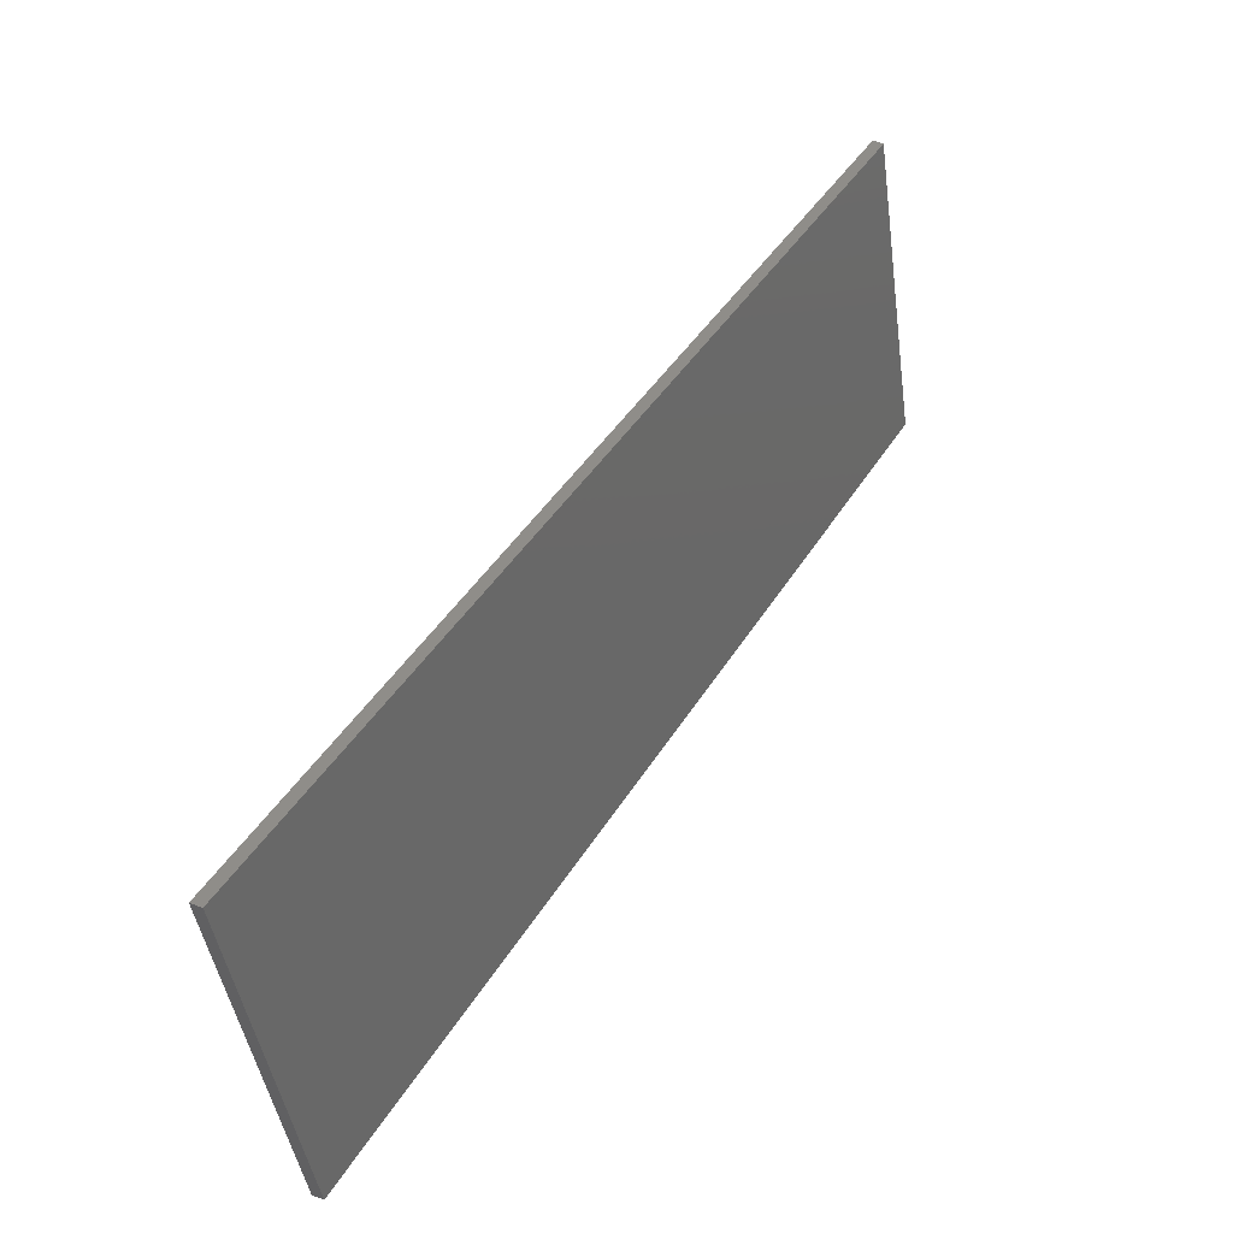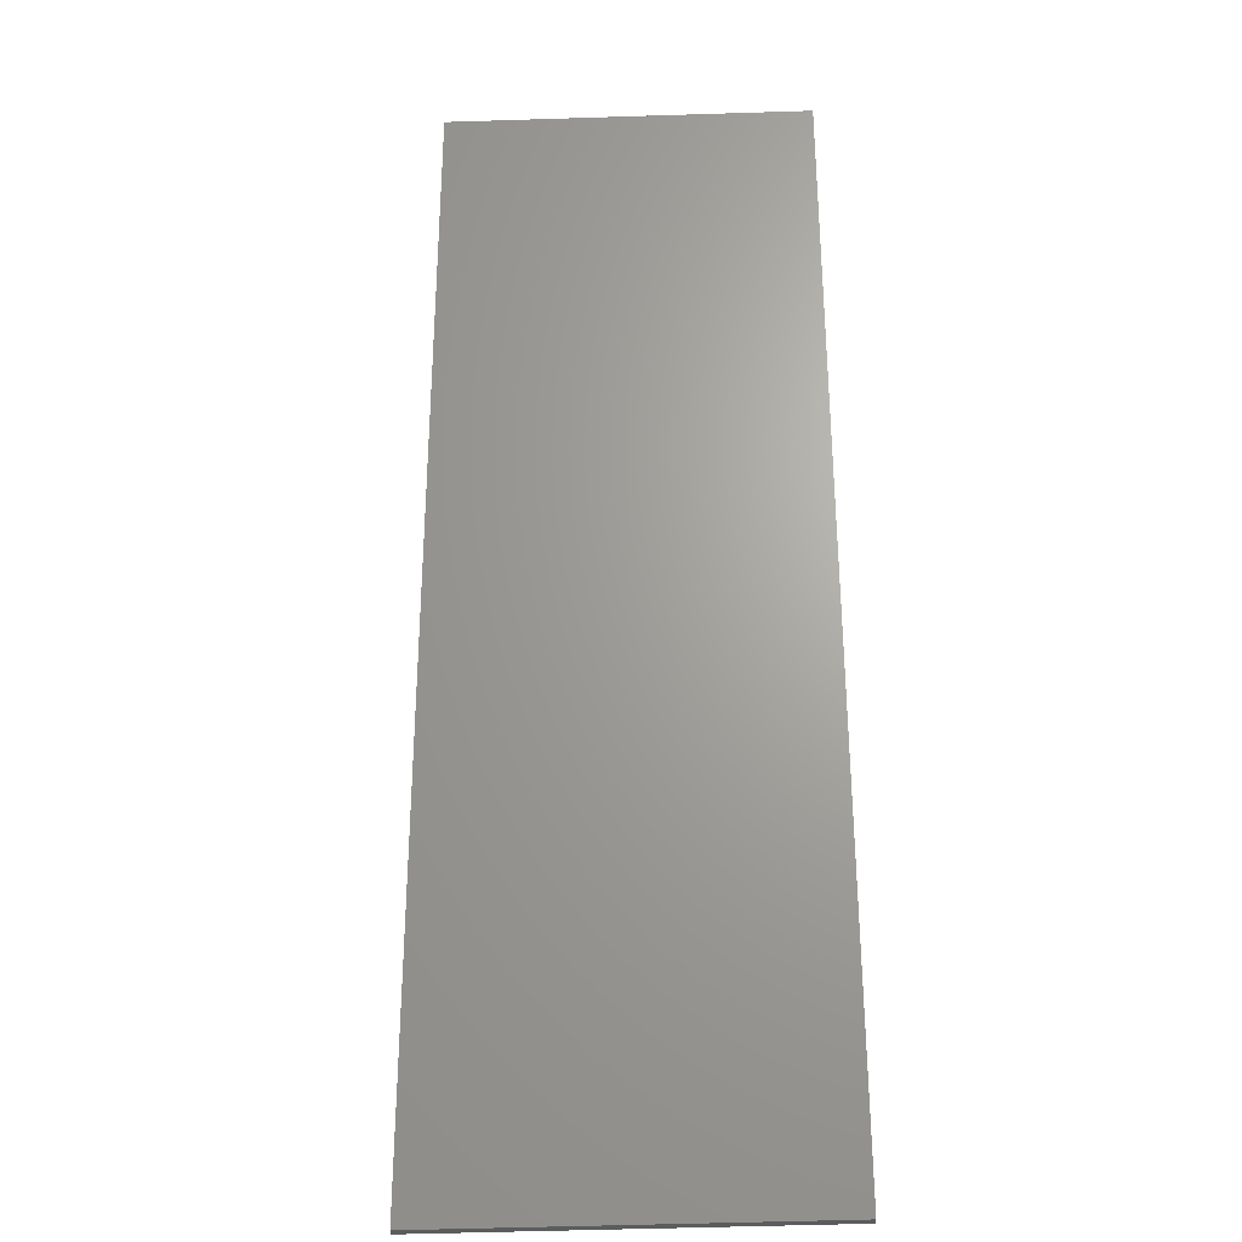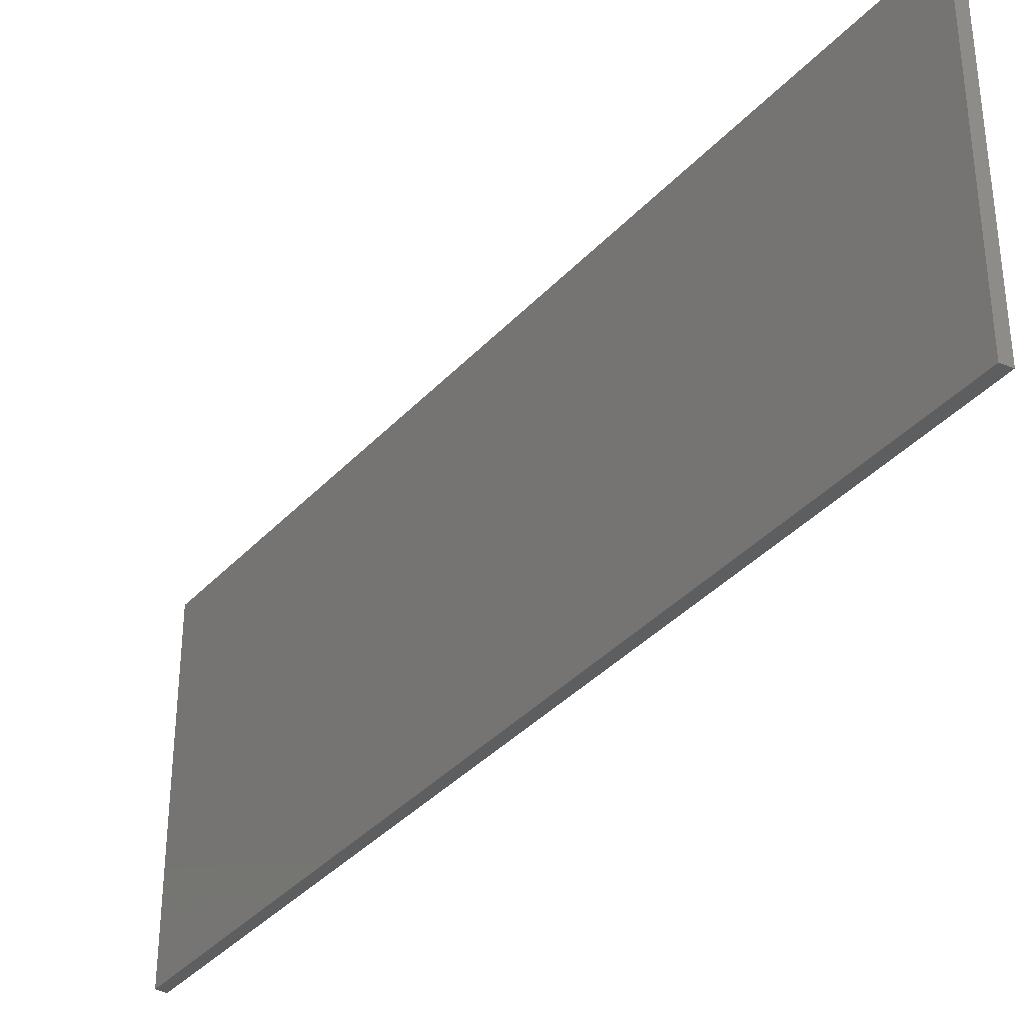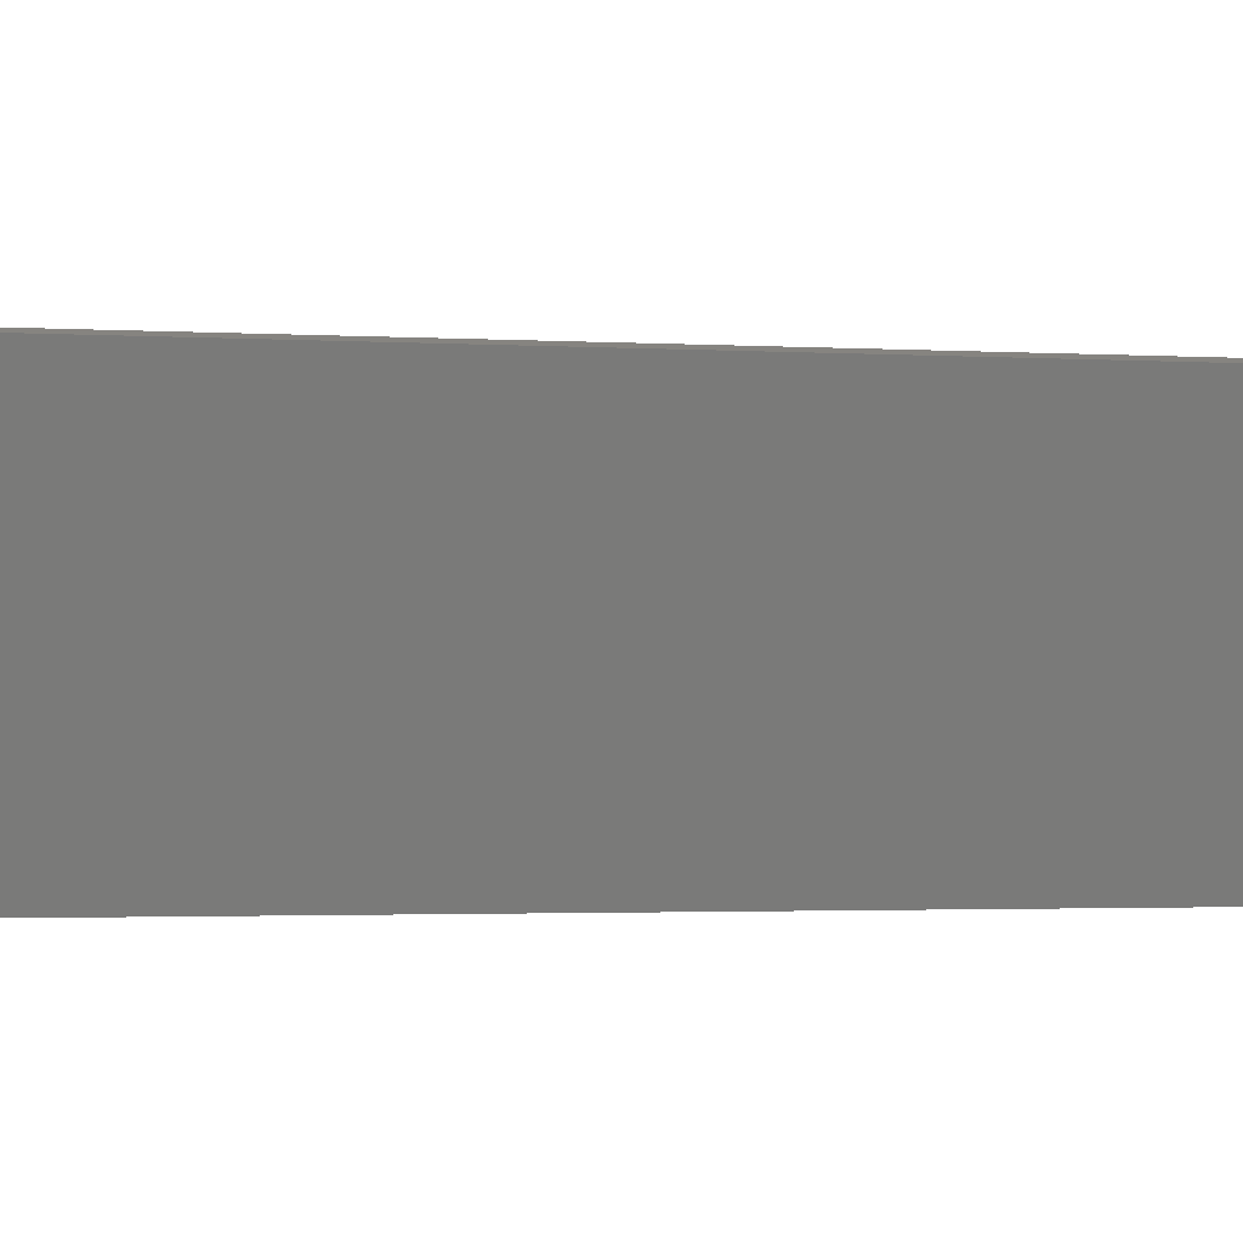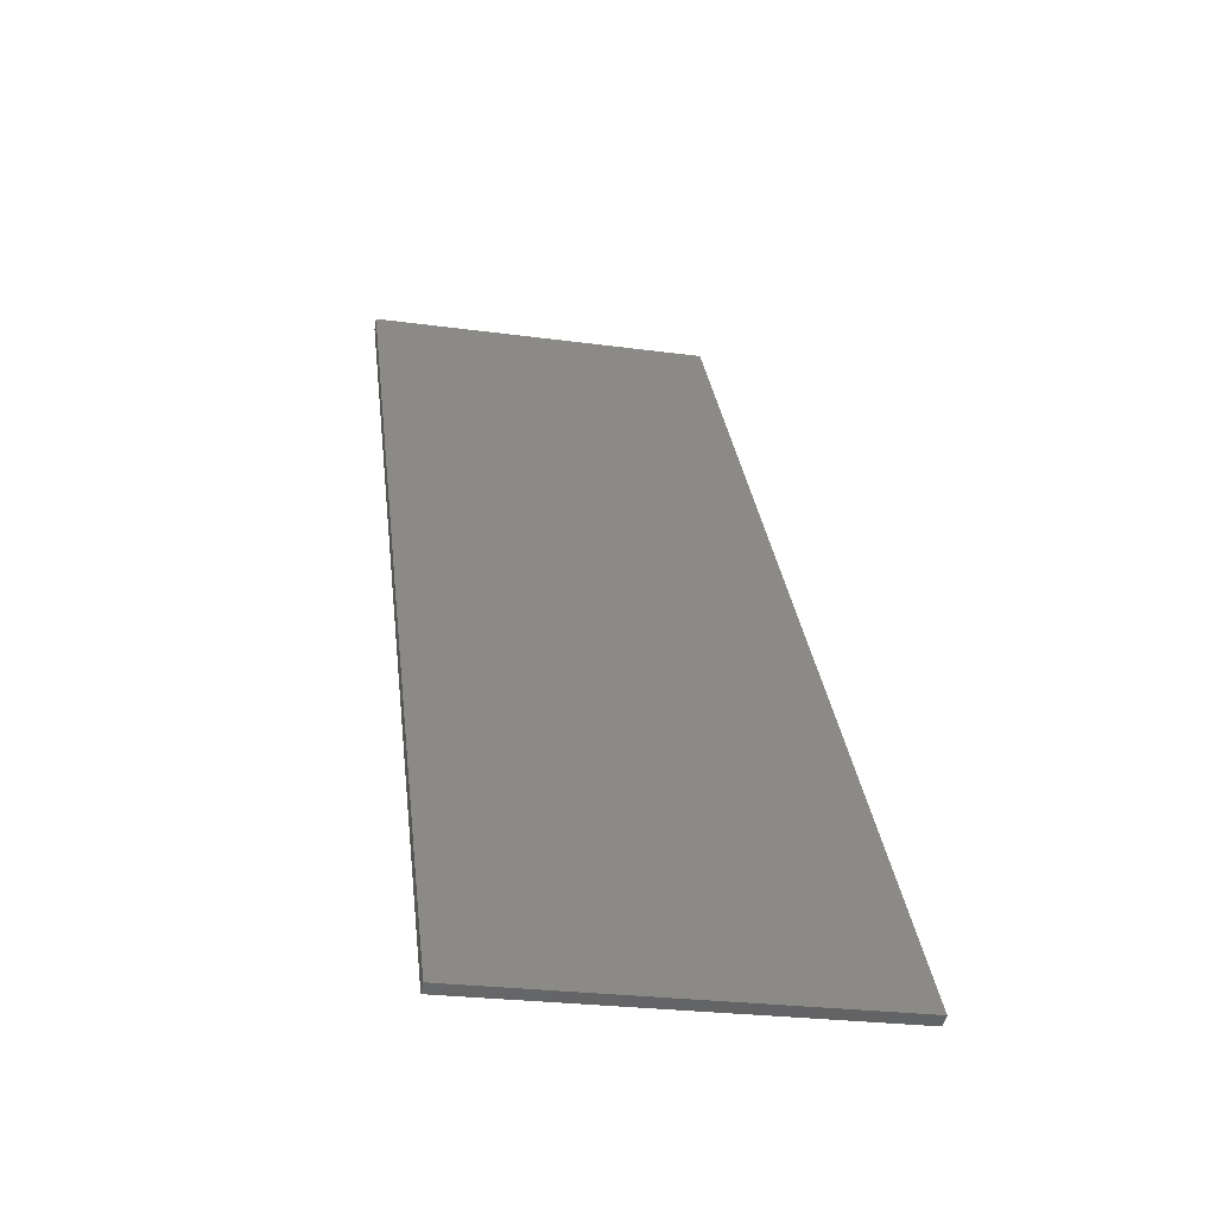
<metadata>
{"format":"stl","ext":"stl","renderer":"f3d","projection":"perspective","resolution":1024,"background":"white","views":[{"elev":-45.3,"azim":-171.9,"up":"+Z"},{"elev":-54.9,"azim":-88.1,"up":"+Z"},{"elev":-34.7,"azim":-66.1,"up":"+Y"},{"elev":17.3,"azim":-123.1,"up":"+Y"},{"elev":-25.8,"azim":77.8,"up":"+Z"}]}
</metadata>
<code>
# stl→obj: 8 verts, 12 faces
v 1.263e+04 641.9 2942
v 1.172e+04 588.5 4425
v 1.263e+04 0 2942
v 1.172e+04 0 4425
v 1.262e+04 0 2933
v 1.262e+04 640.8 2933
v 1.17e+04 0 4413
v 1.17e+04 587.6 4413
f 1 2 3
f 3 2 4
f 5 6 3
f 3 6 1
f 3 4 5
f 5 4 7
f 7 4 8
f 8 4 2
f 8 2 6
f 6 2 1
f 7 8 5
f 5 8 6

</code>
